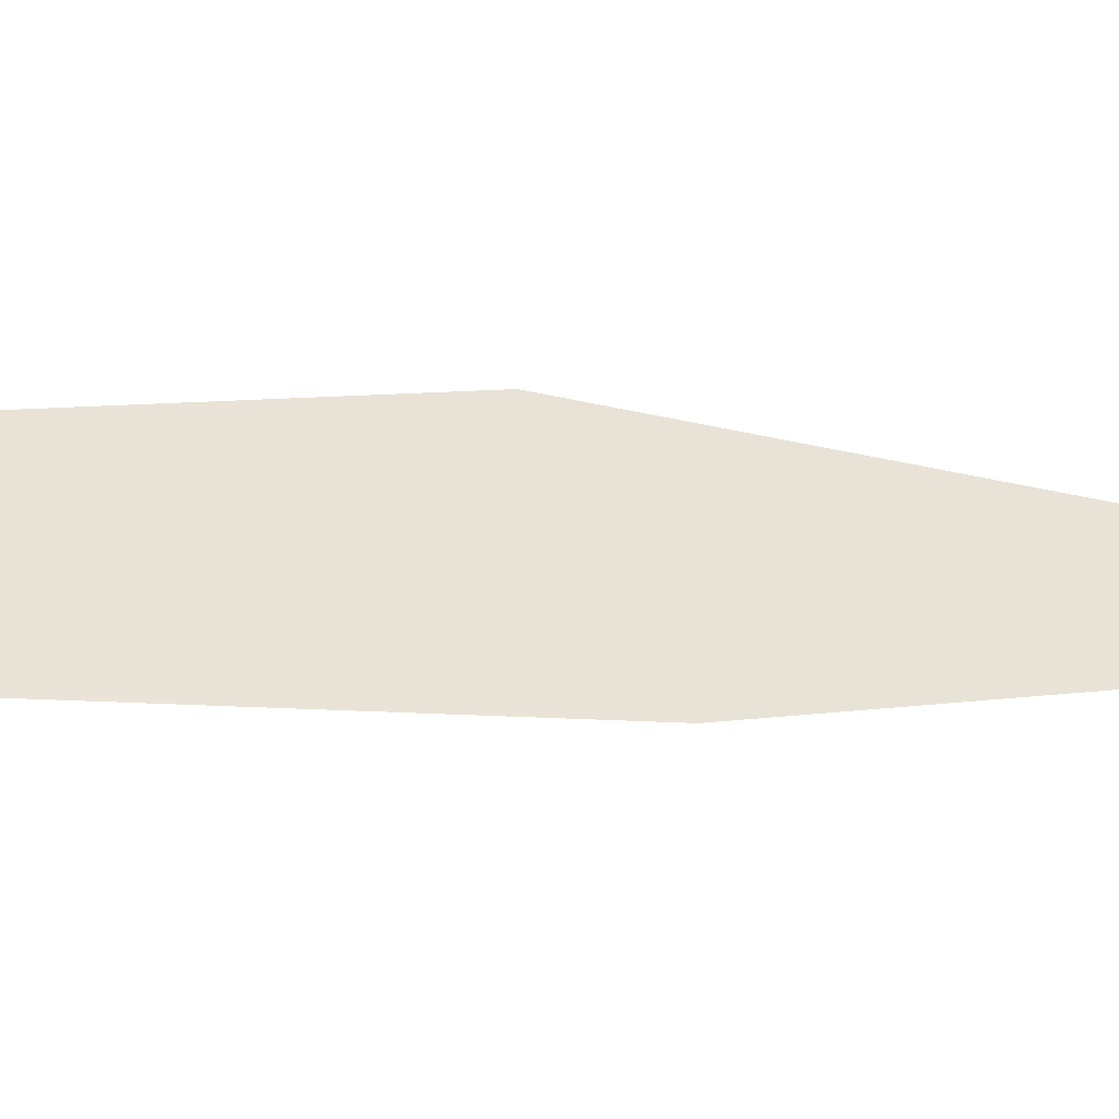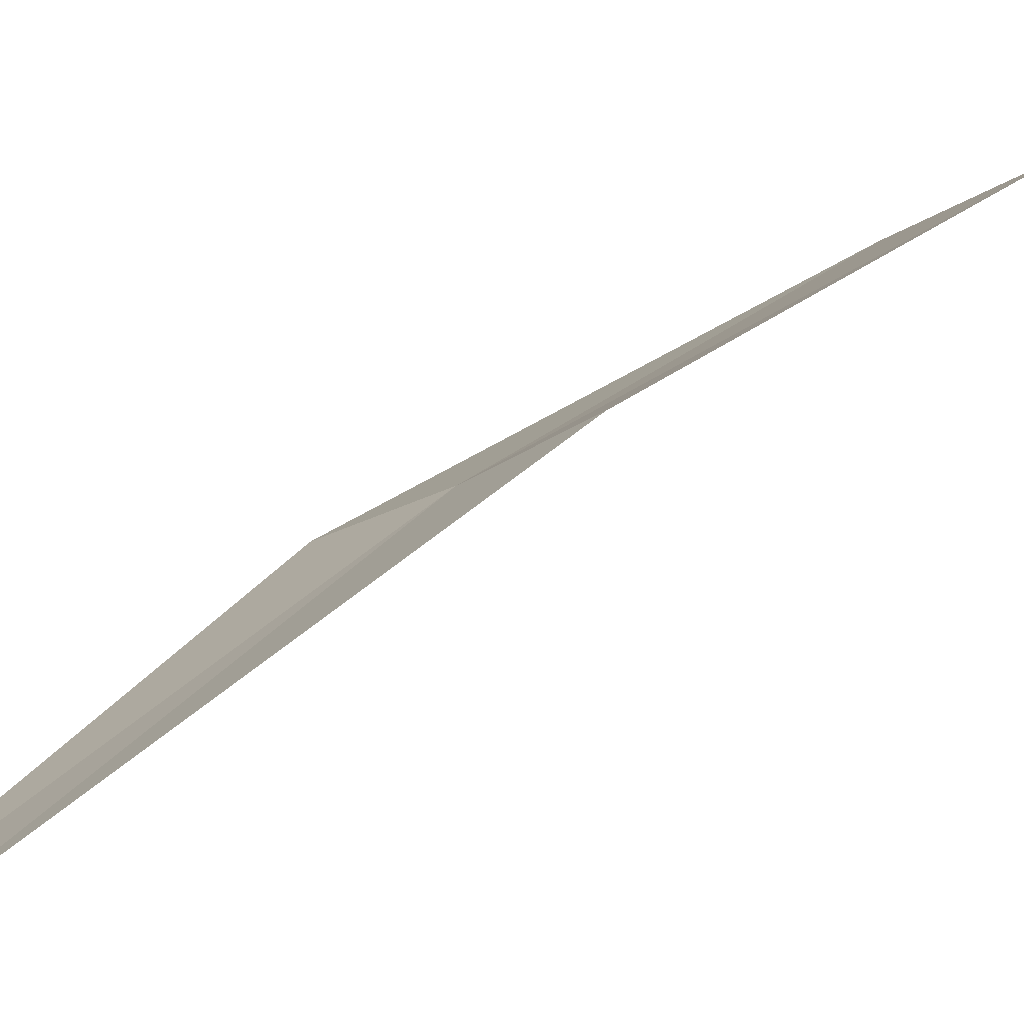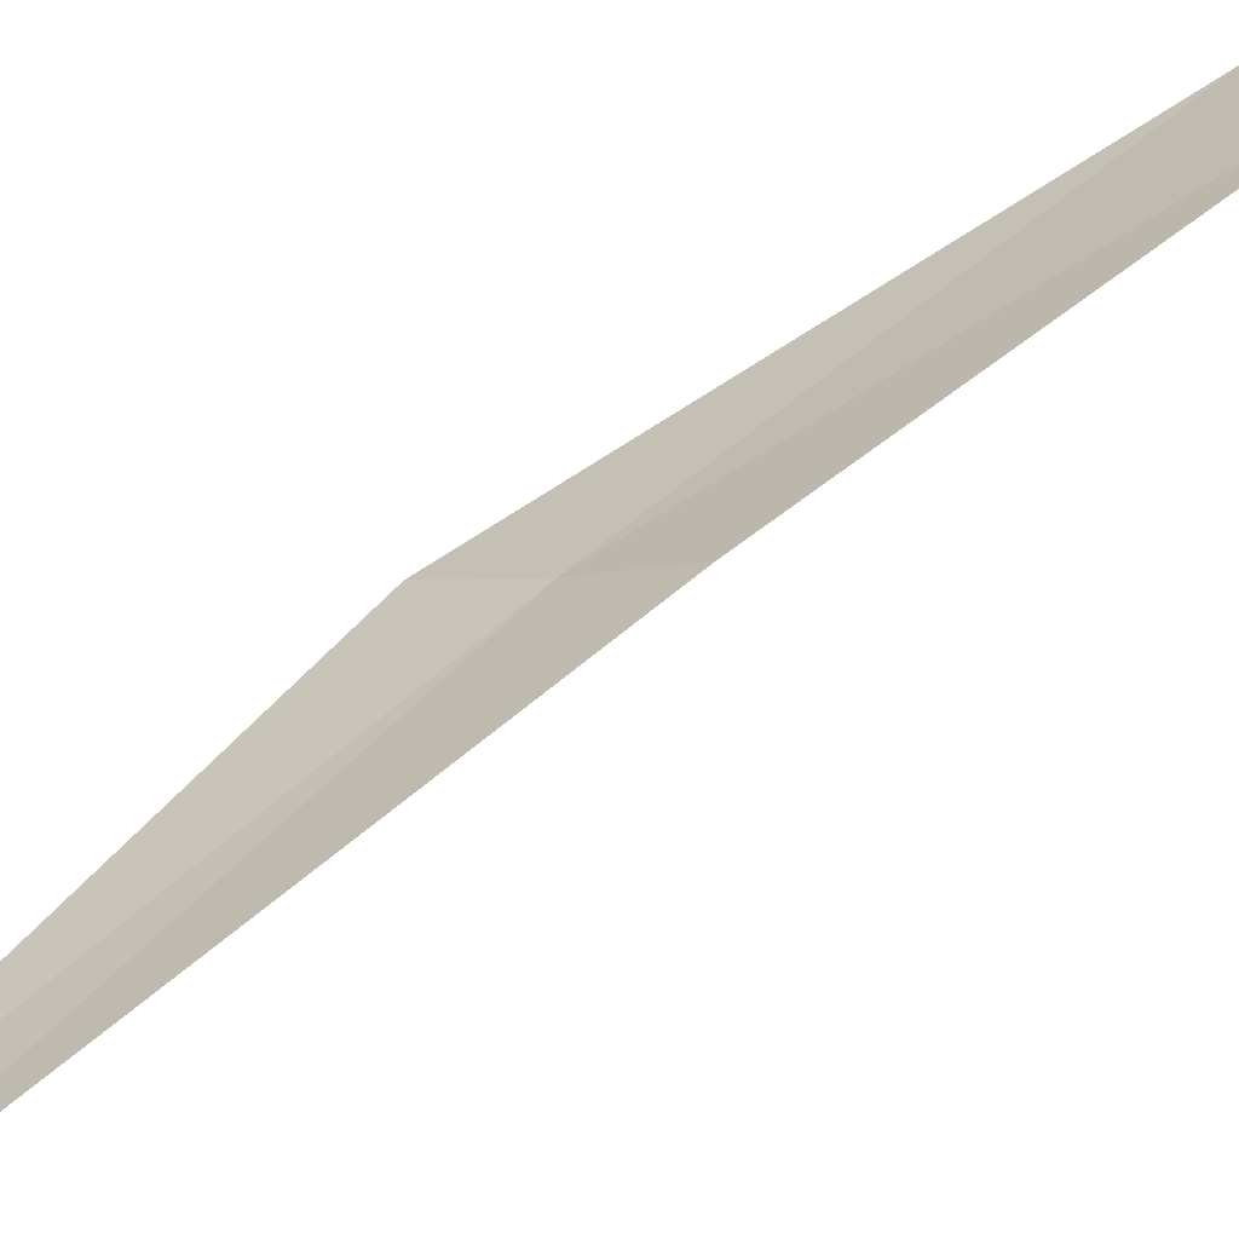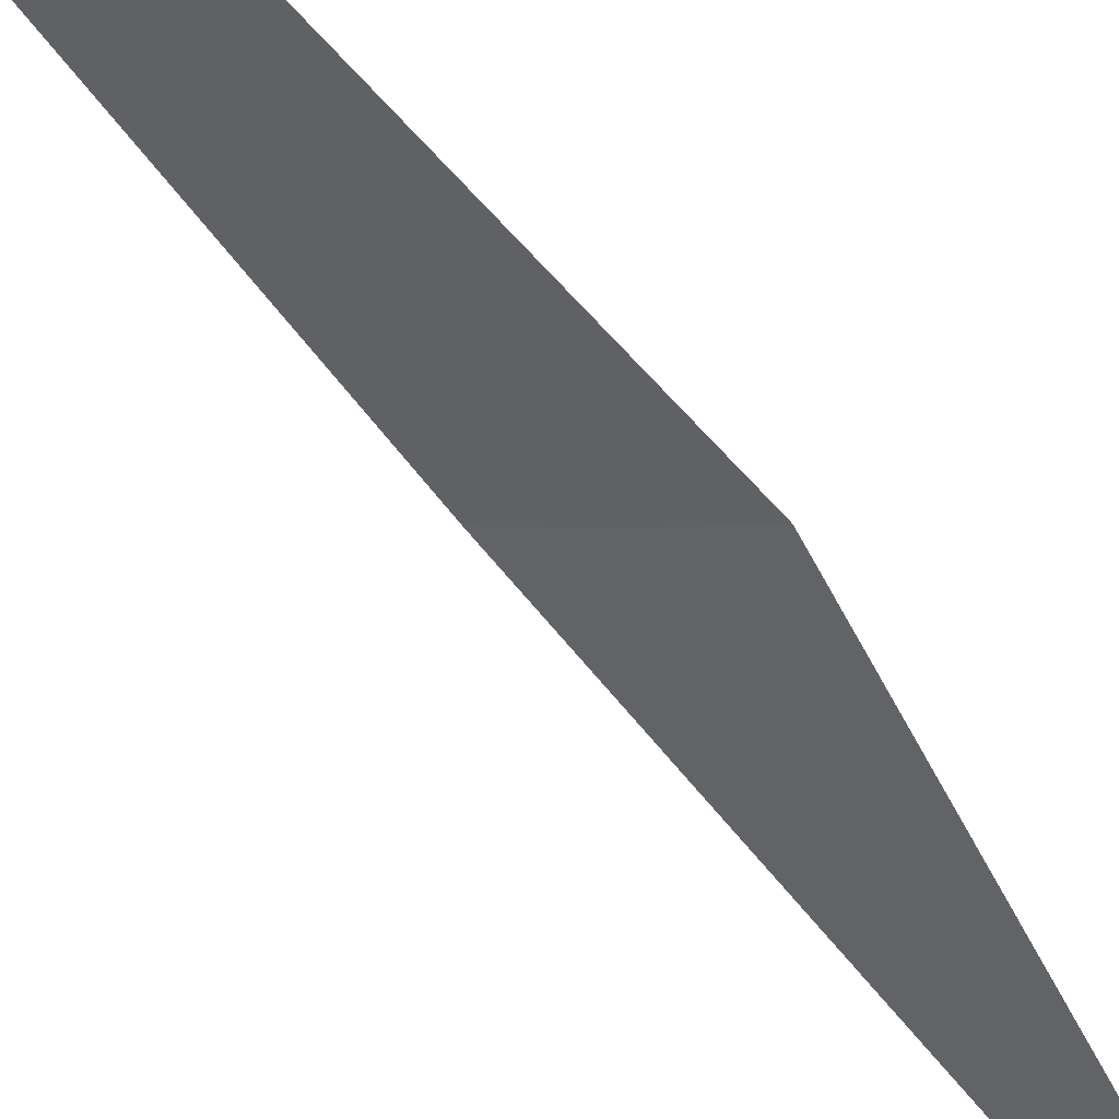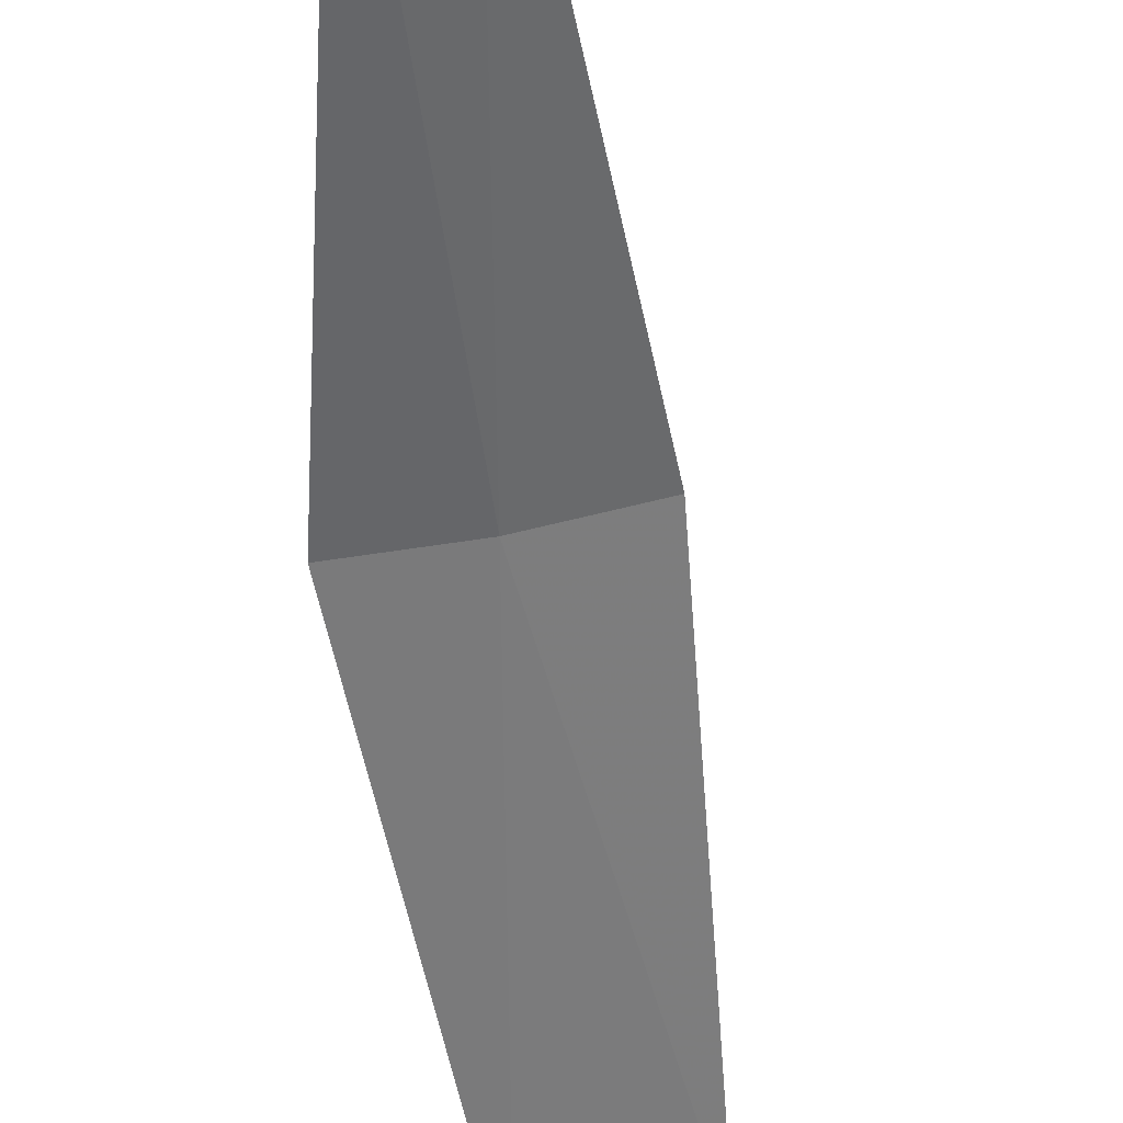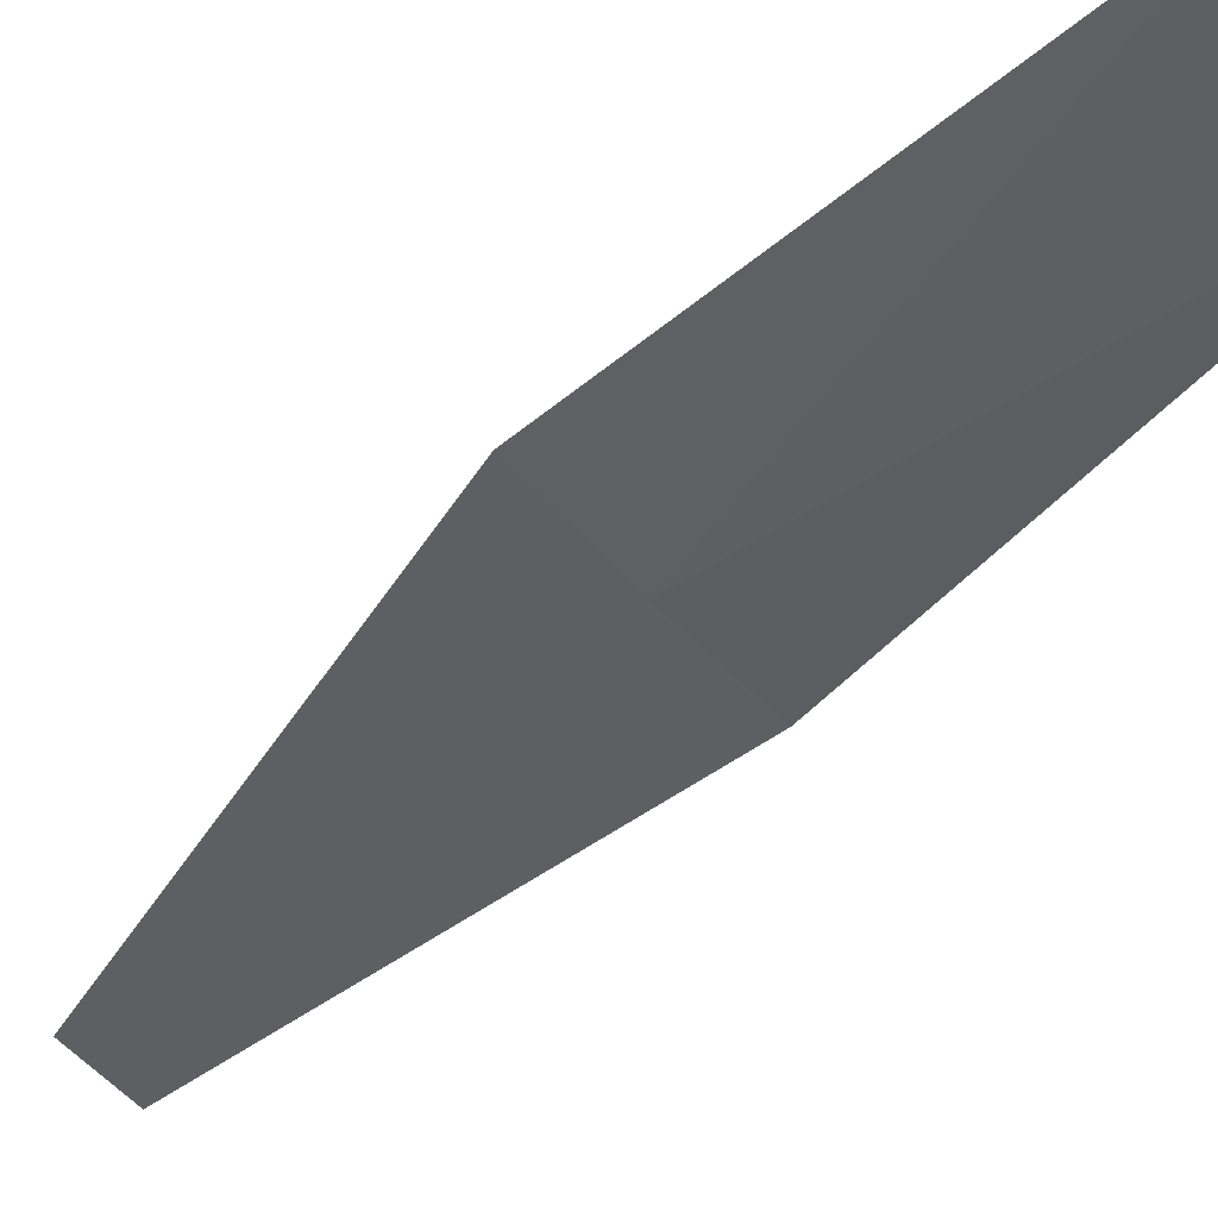
<metadata>
{"format":"obj","ext":"obj","renderer":"f3d","projection":"perspective","resolution":1024,"background":"white","views":[{"elev":29.9,"azim":52.9,"up":"+Z"},{"elev":13.7,"azim":-159.5,"up":"+Z"},{"elev":35.4,"azim":-148.6,"up":"+Z"},{"elev":-46.0,"azim":20.2,"up":"+Z"},{"elev":-63.8,"azim":168.7,"up":"+Z"},{"elev":-17.6,"azim":-51.1,"up":"+Z"}]}
</metadata>
<code>
v -25.9 20.7 19.23
v -26.21 19.23 19.42
v -26.58 19.29 19.61
v -25.62 20.66 19.1
v -26.18 20.75 19.39
v -25.41 22.13 18.77
v -25.59 22.16 18.87
f 1 3 2
f 1 2 4
f 1 5 3
f 1 4 6
f 1 7 5
f 1 6 7

</code>
